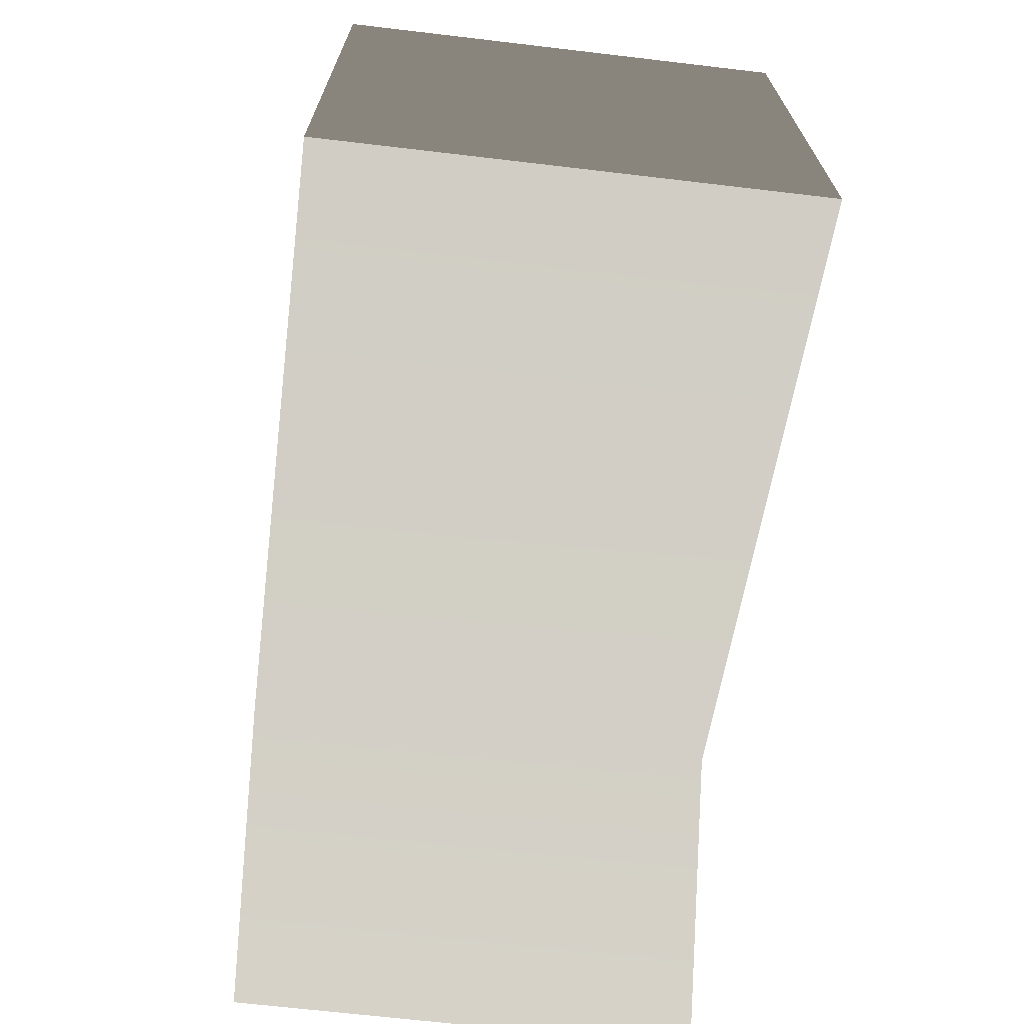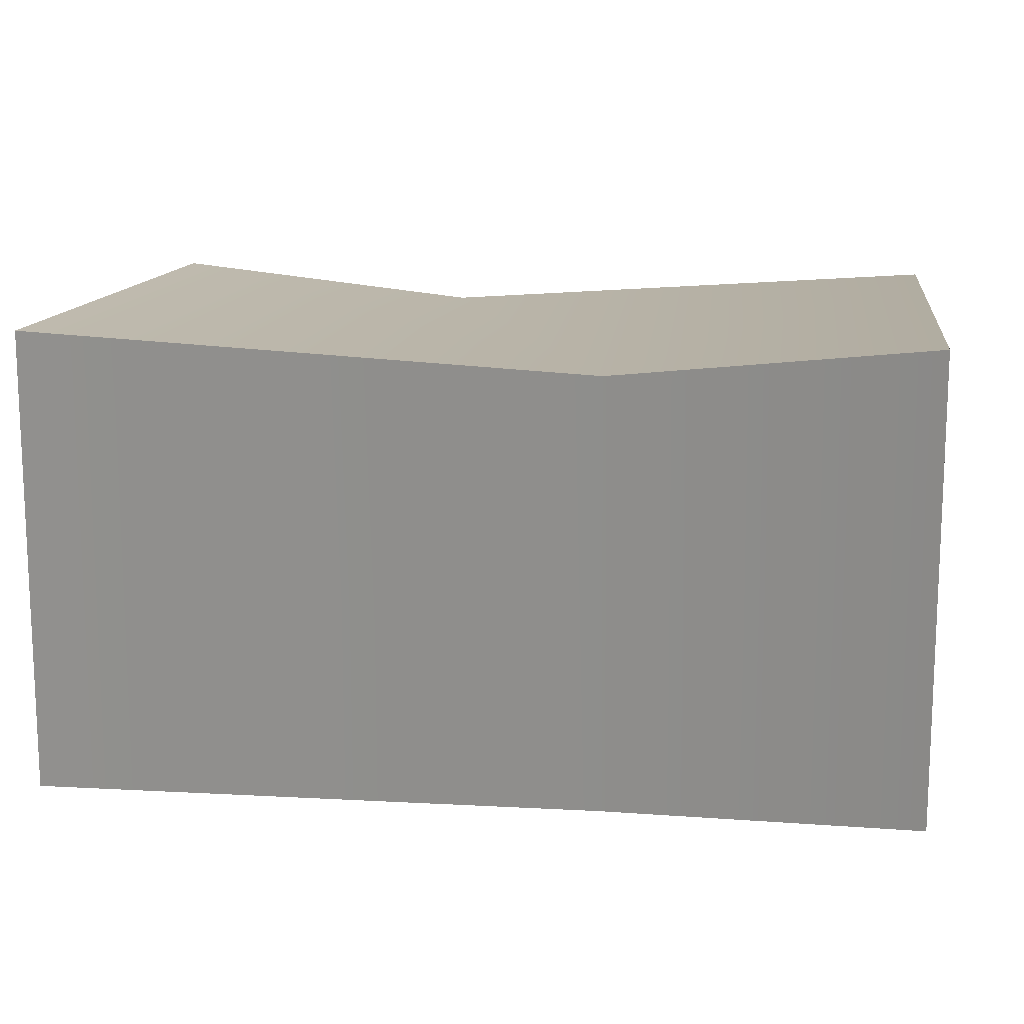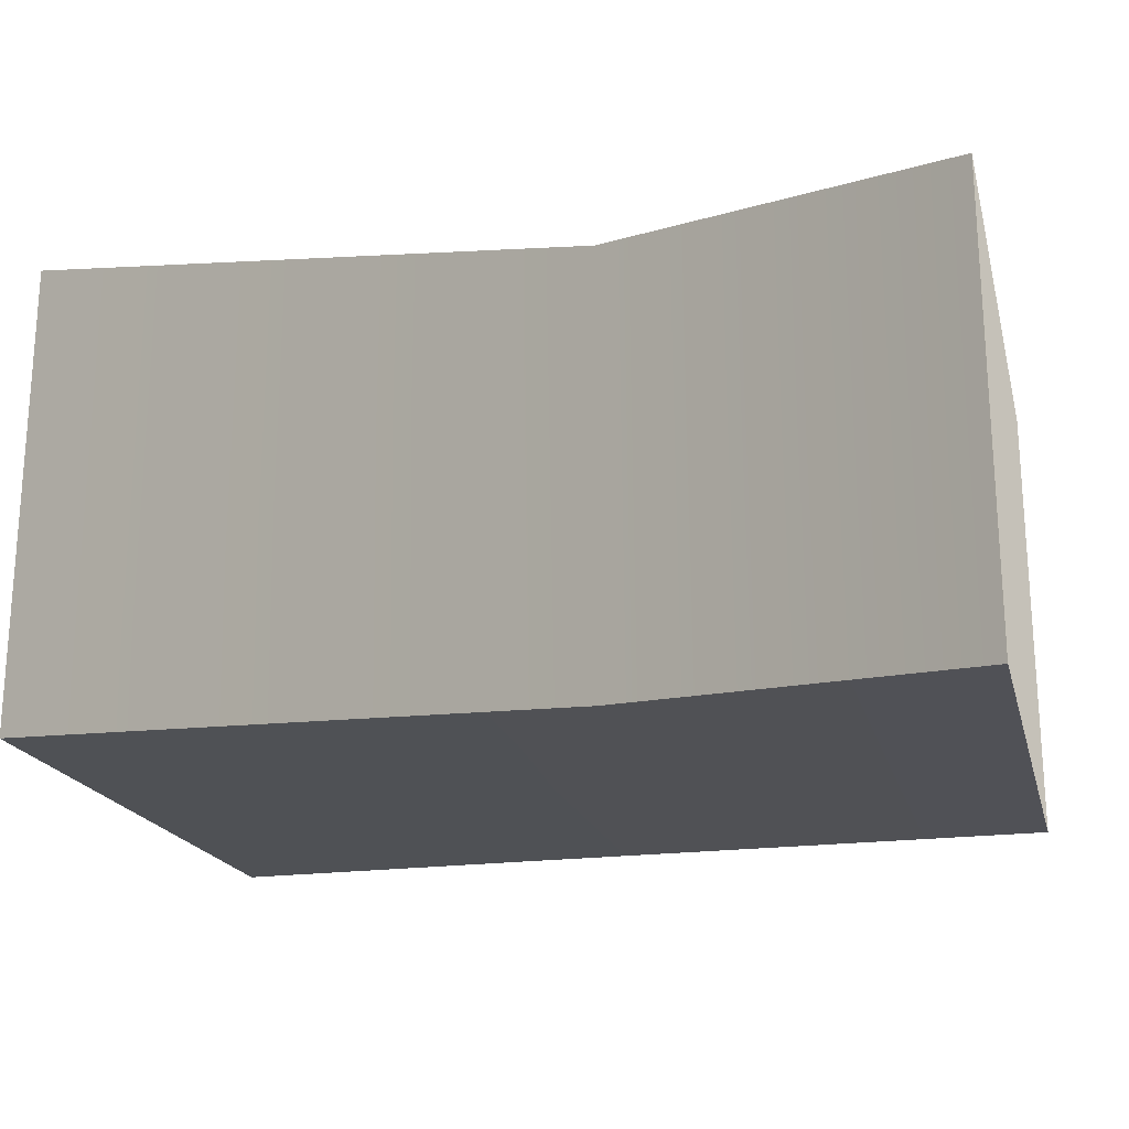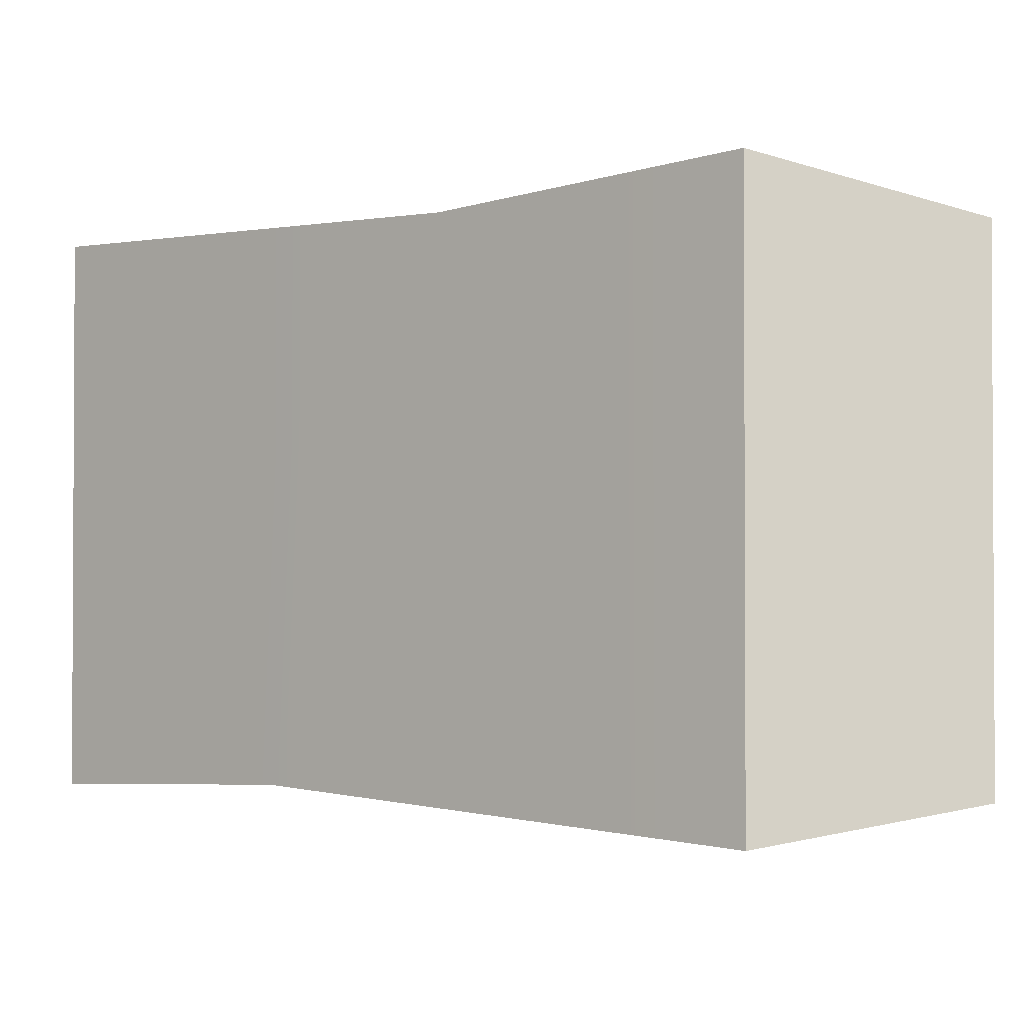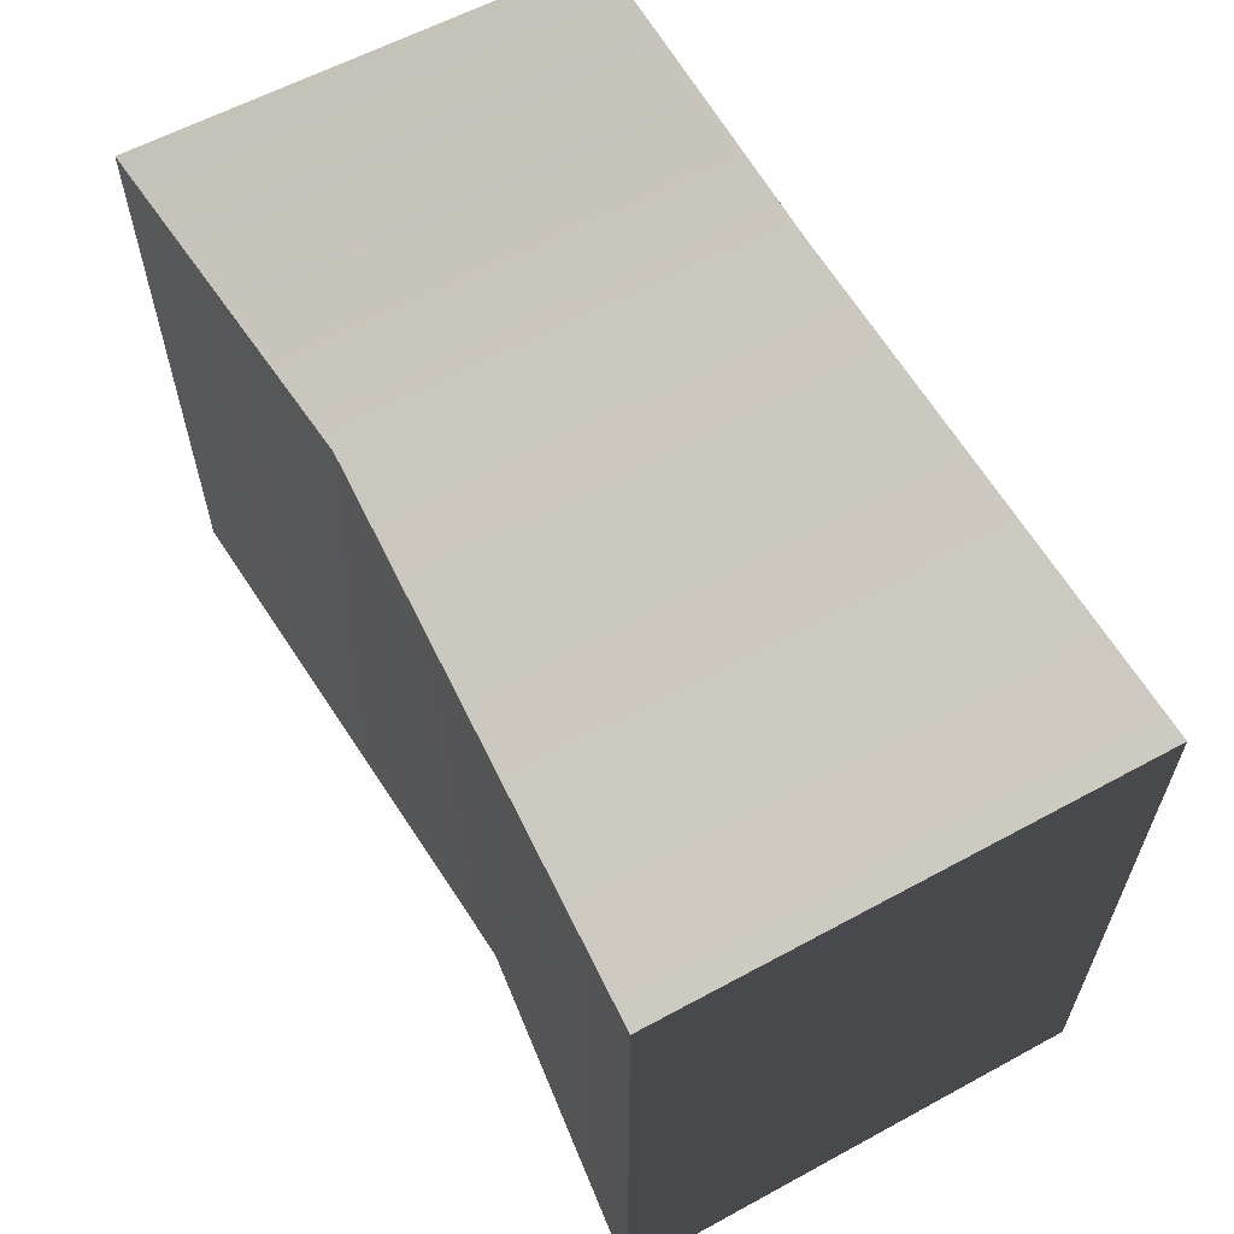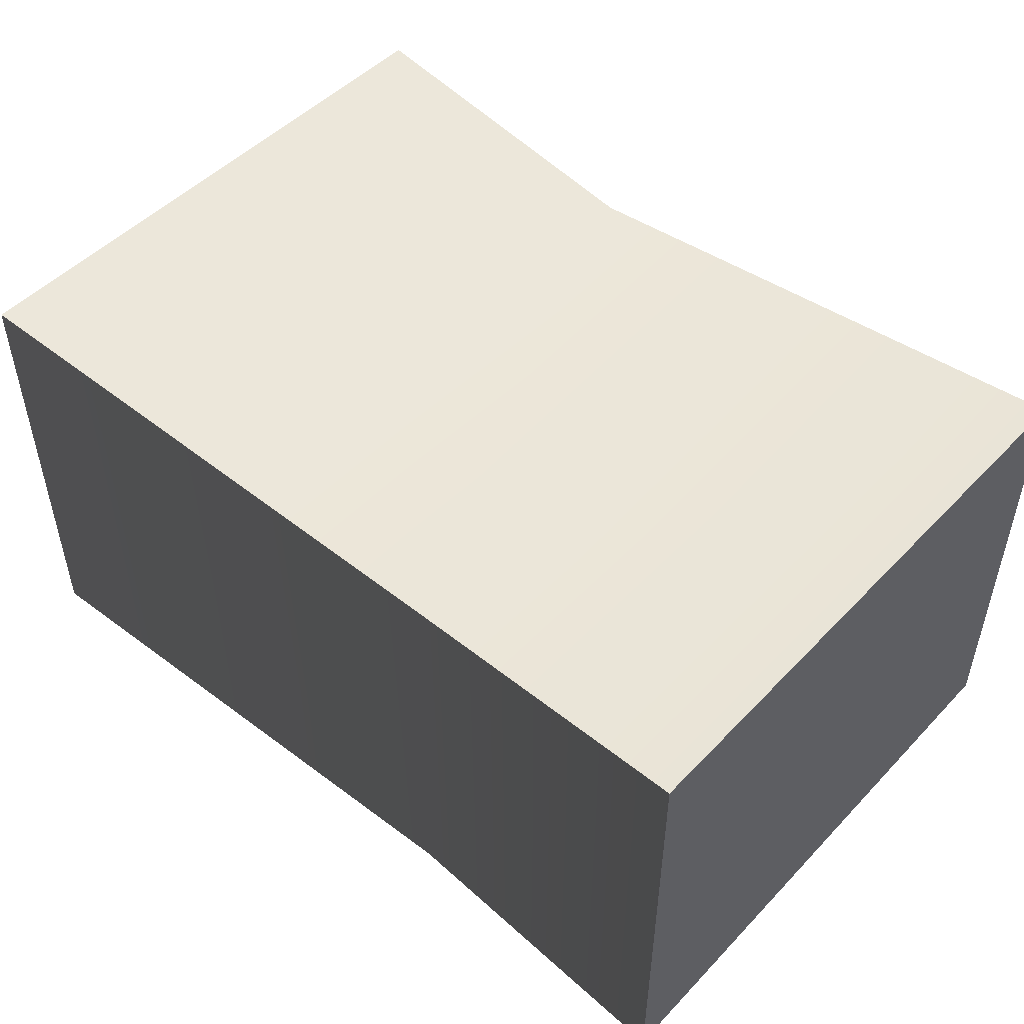
<metadata>
{"format":"obj","ext":"obj","renderer":"f3d","projection":"perspective","resolution":1024,"background":"white","views":[{"elev":-68.0,"azim":83.3,"up":"+Z"},{"elev":13.2,"azim":-172.1,"up":"+Y"},{"elev":-20.1,"azim":14.4,"up":"+Y"},{"elev":-1.5,"azim":39.1,"up":"+Z"},{"elev":60.3,"azim":-119.0,"up":"+Z"},{"elev":49.4,"azim":-138.6,"up":"+Y"}]}
</metadata>
<code>
v -1.107 0.08146 0.7414
v -1.107 1.235 0.7414
v 0.237 1.149 0.6928
v 0.237 0.07102 0.6928
v 1.086 0.08146 0.7414
v 1.086 1.235 0.7414
v -1.107 1.235 0.7414
v -1.107 1.235 -0.7414
v -0.3198 1.149 -0.6928
v 0.237 1.149 0.6928
v 1.086 1.235 0.7414
v 1.086 1.235 -0.7414
v -1.107 1.235 -0.7414
v -1.107 0.08146 -0.7414
v -0.3198 0.07102 -0.6928
v -0.3198 1.149 -0.6928
v 1.086 1.235 -0.7414
v 1.086 0.08146 -0.7414
v -1.107 0.08146 -0.7414
v -1.107 0.08146 0.7414
v 0.237 0.07102 0.6928
v -0.3198 0.07102 -0.6928
v 1.086 0.08146 -0.7414
v 1.086 0.08146 0.7414
v 1.086 0.08146 0.7414
v 1.086 1.235 0.7414
v 1.086 1.235 -0.7414
v 1.086 0.08146 -0.7414
v -1.107 0.08146 -0.7414
v -1.107 1.235 -0.7414
v -1.107 1.235 0.7414
v -1.107 0.08146 0.7414
g Straw2_(1)_2477_259
f 1 3 2
f 1 4 3
f 3 4 5
f 3 5 6
f 7 9 8
f 7 10 9
f 9 10 11
f 9 11 12
f 13 15 14
f 13 16 15
f 15 16 17
f 15 17 18
f 19 21 20
f 19 22 21
f 21 22 23
f 21 23 24
f 25 27 26
f 25 28 27
f 29 31 30
f 29 32 31

</code>
